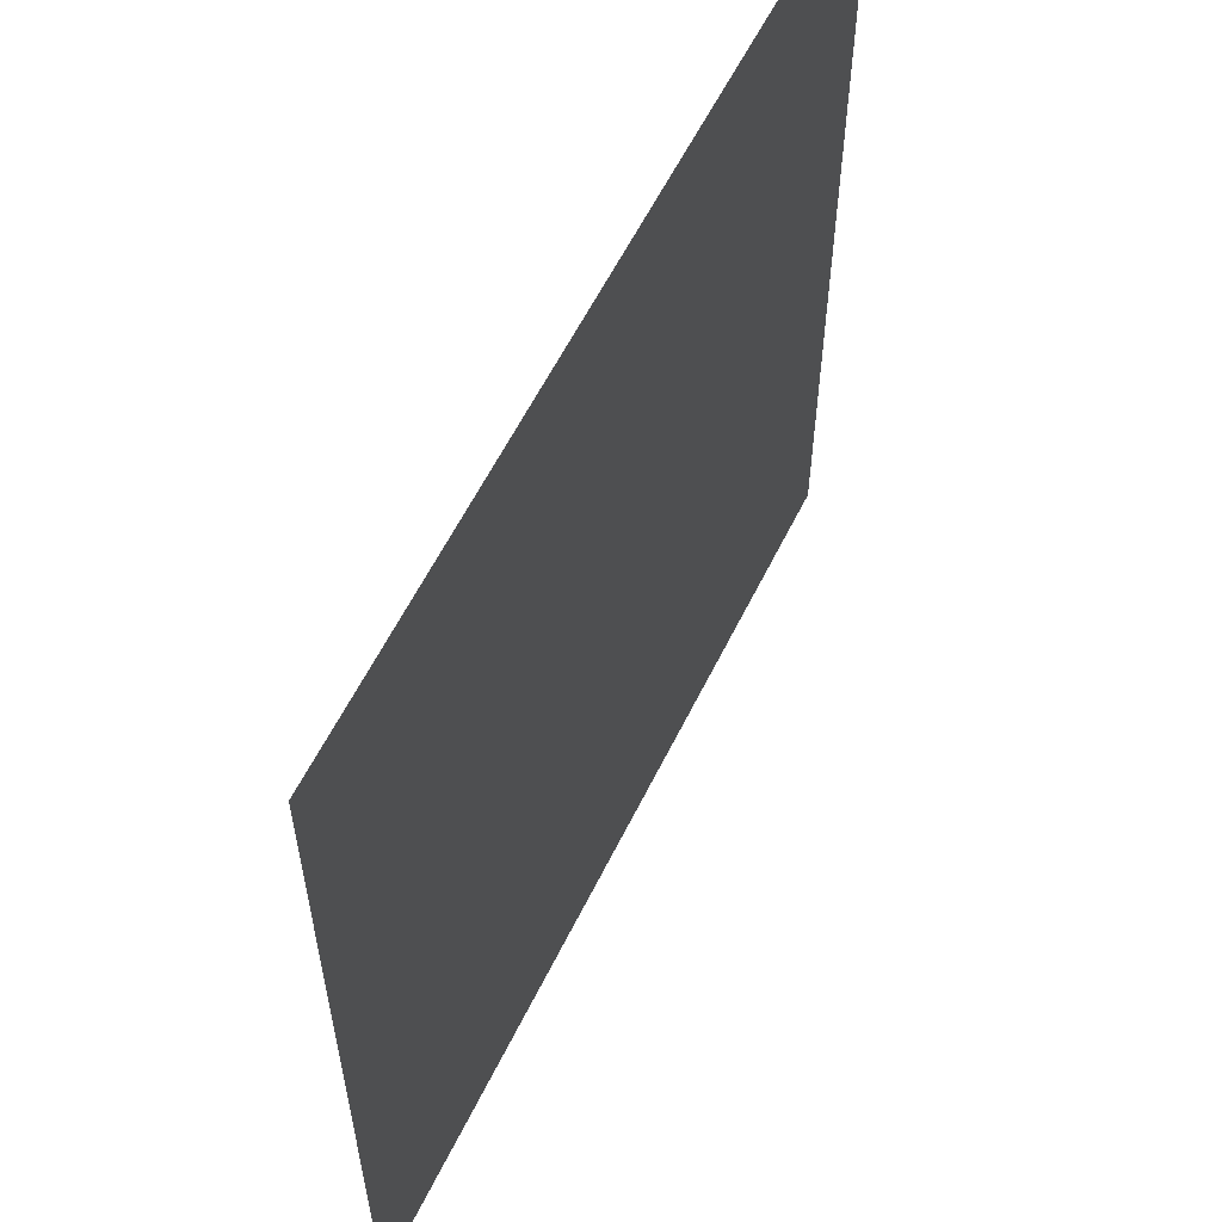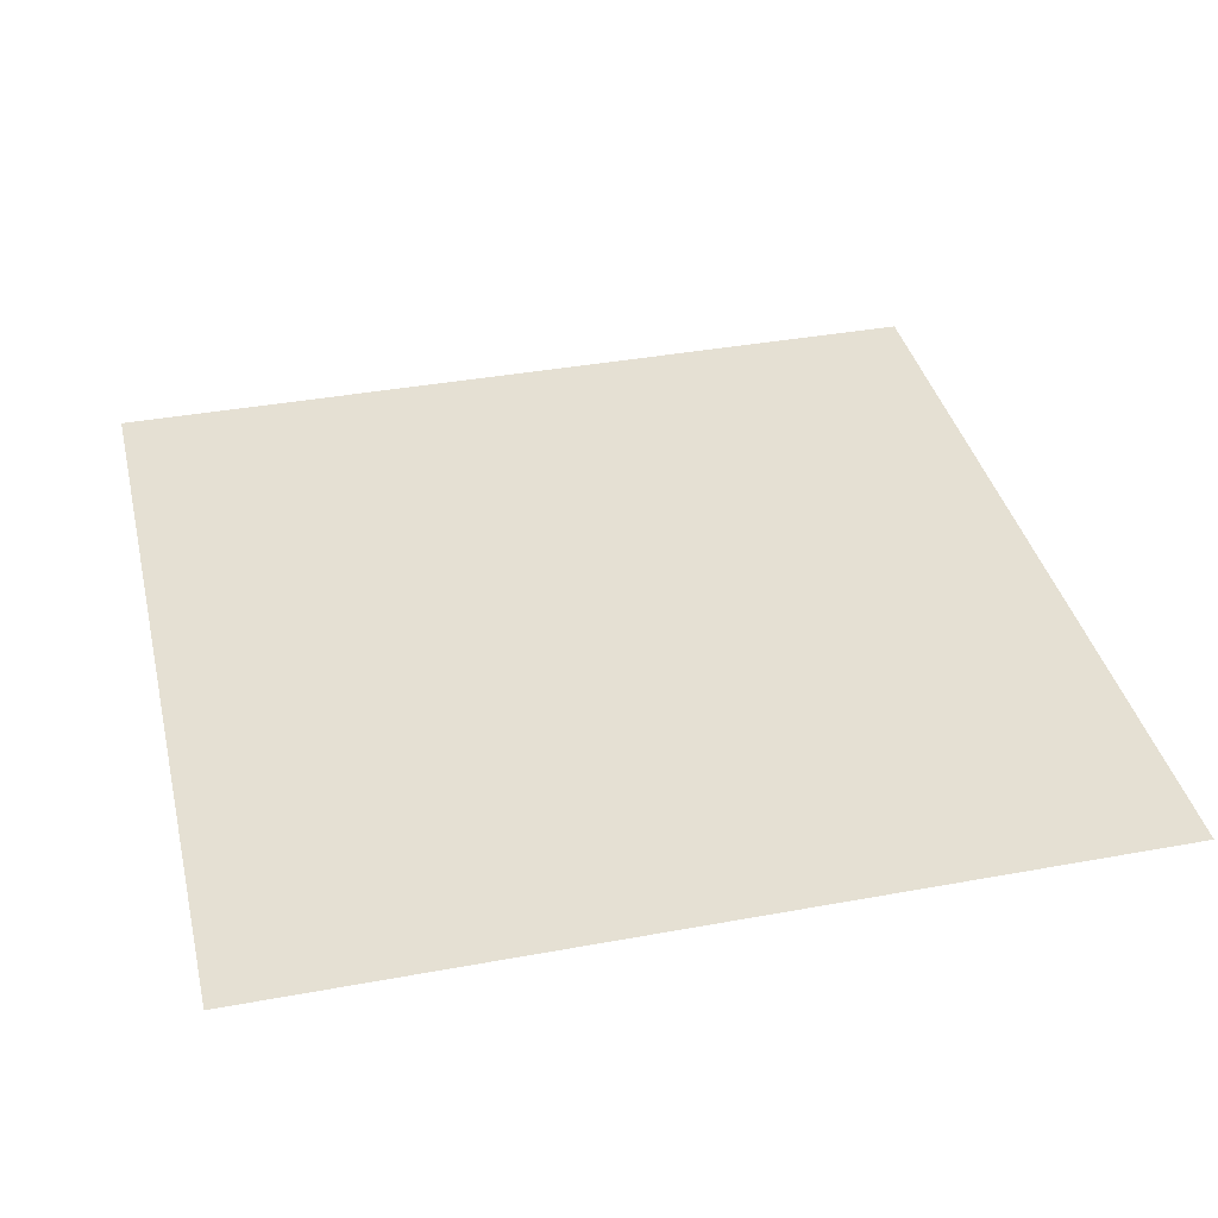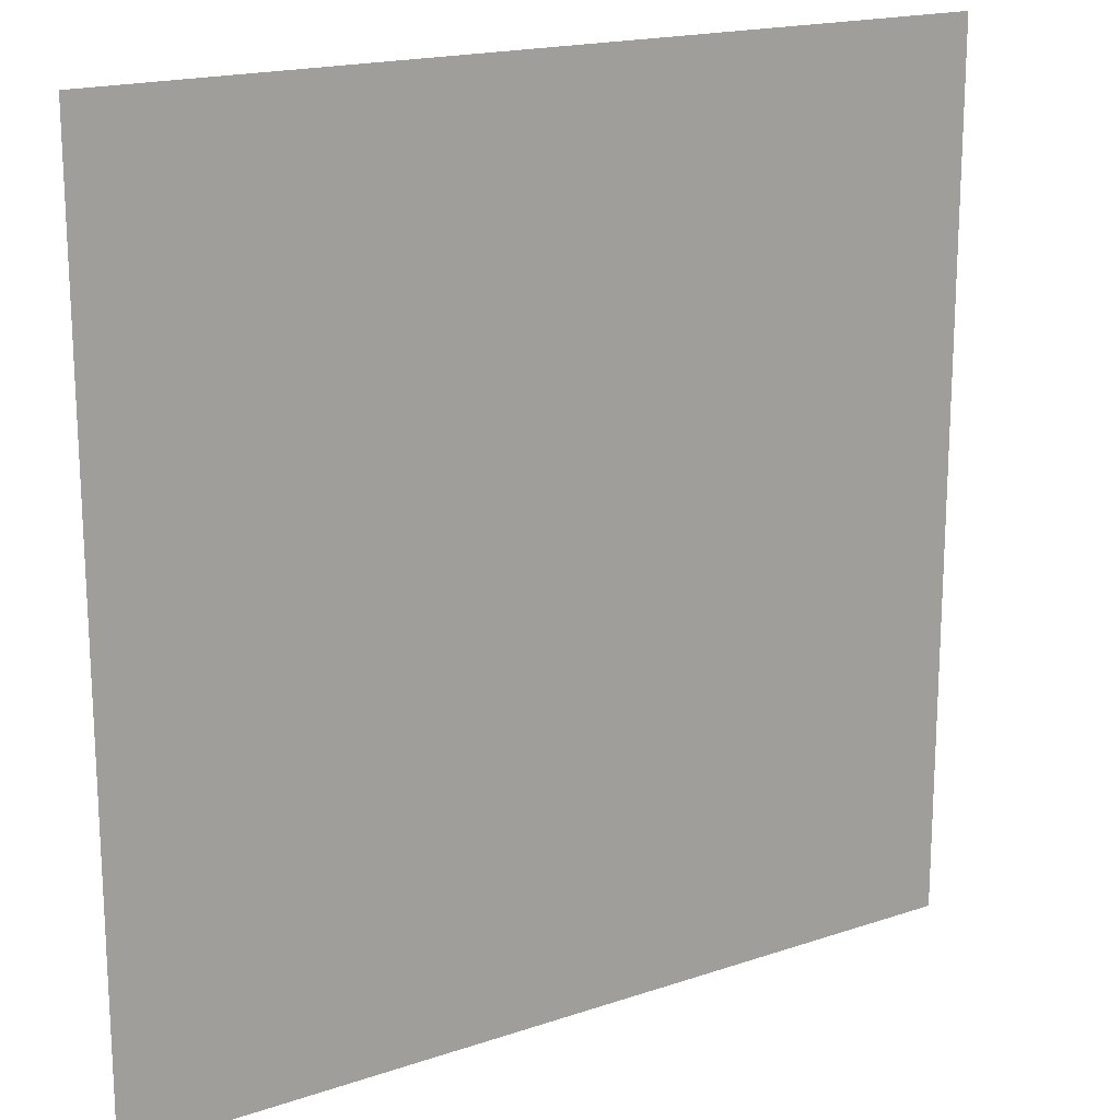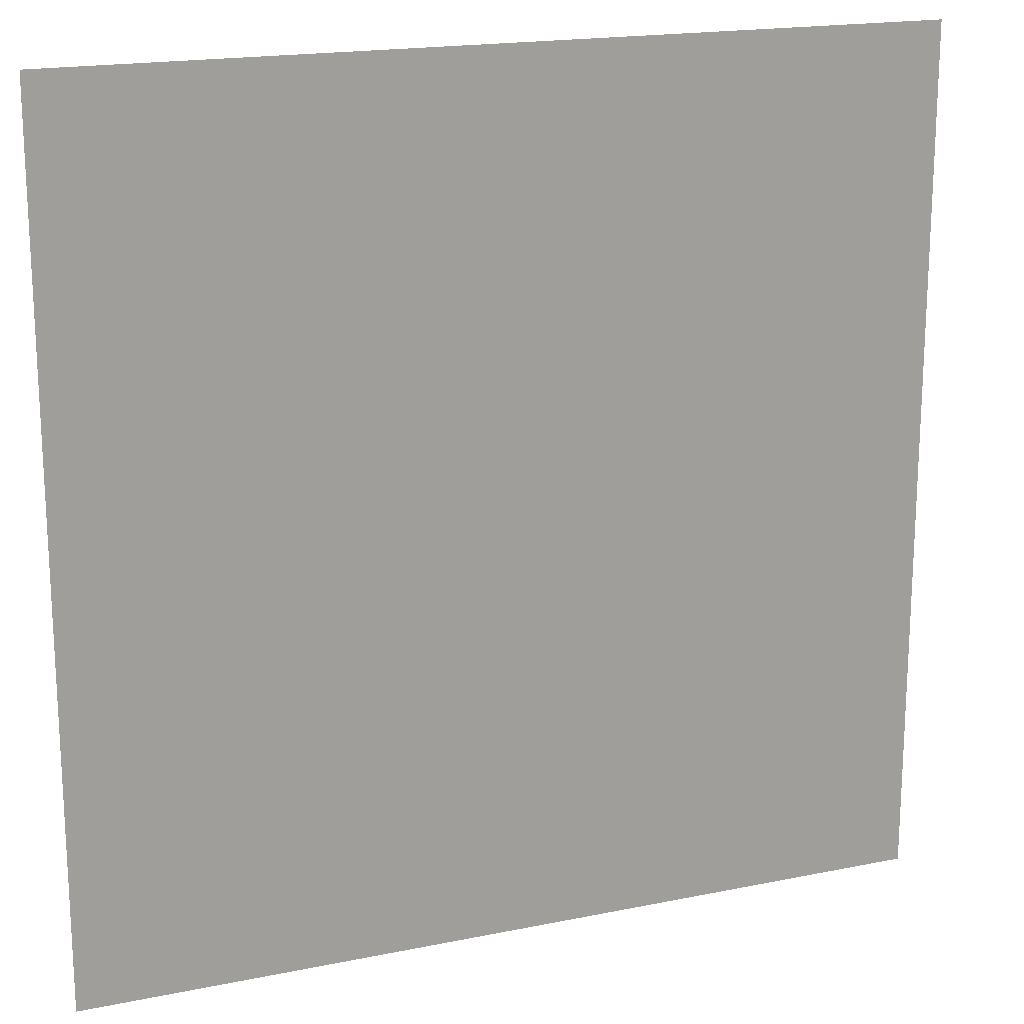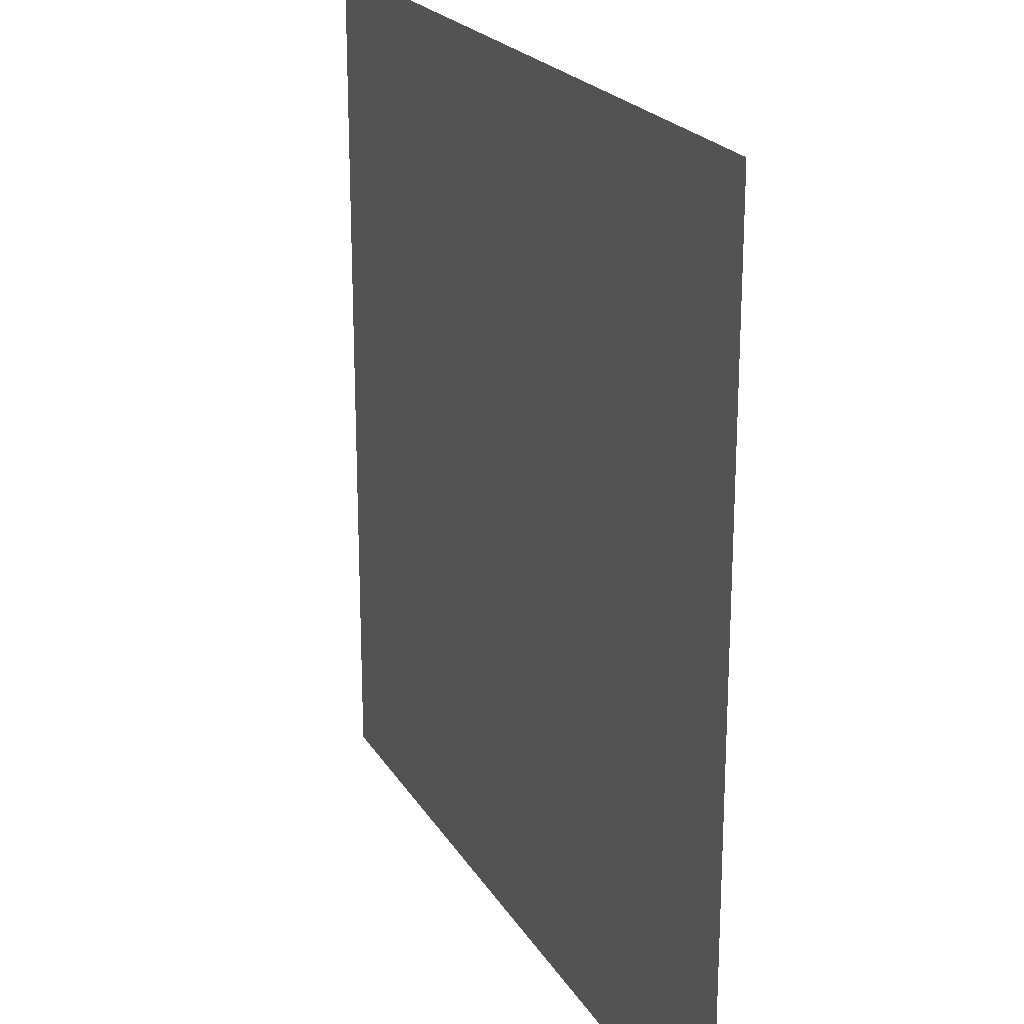
<metadata>
{"format":"obj","ext":"obj","renderer":"f3d","projection":"perspective","resolution":1024,"background":"white","views":[{"elev":59.2,"azim":-63.9,"up":"+Y"},{"elev":37.9,"azim":166.8,"up":"+Z"},{"elev":17.9,"azim":146.5,"up":"+Y"},{"elev":18.2,"azim":-21.7,"up":"+Y"},{"elev":21.6,"azim":67.0,"up":"+Y"}]}
</metadata>
<code>
v -112 -96 0
v -128 -96 0
v -128 -80 0
v -112 -80 0
g lastlevel_mesh_0011
f 1 2 3 4

</code>
